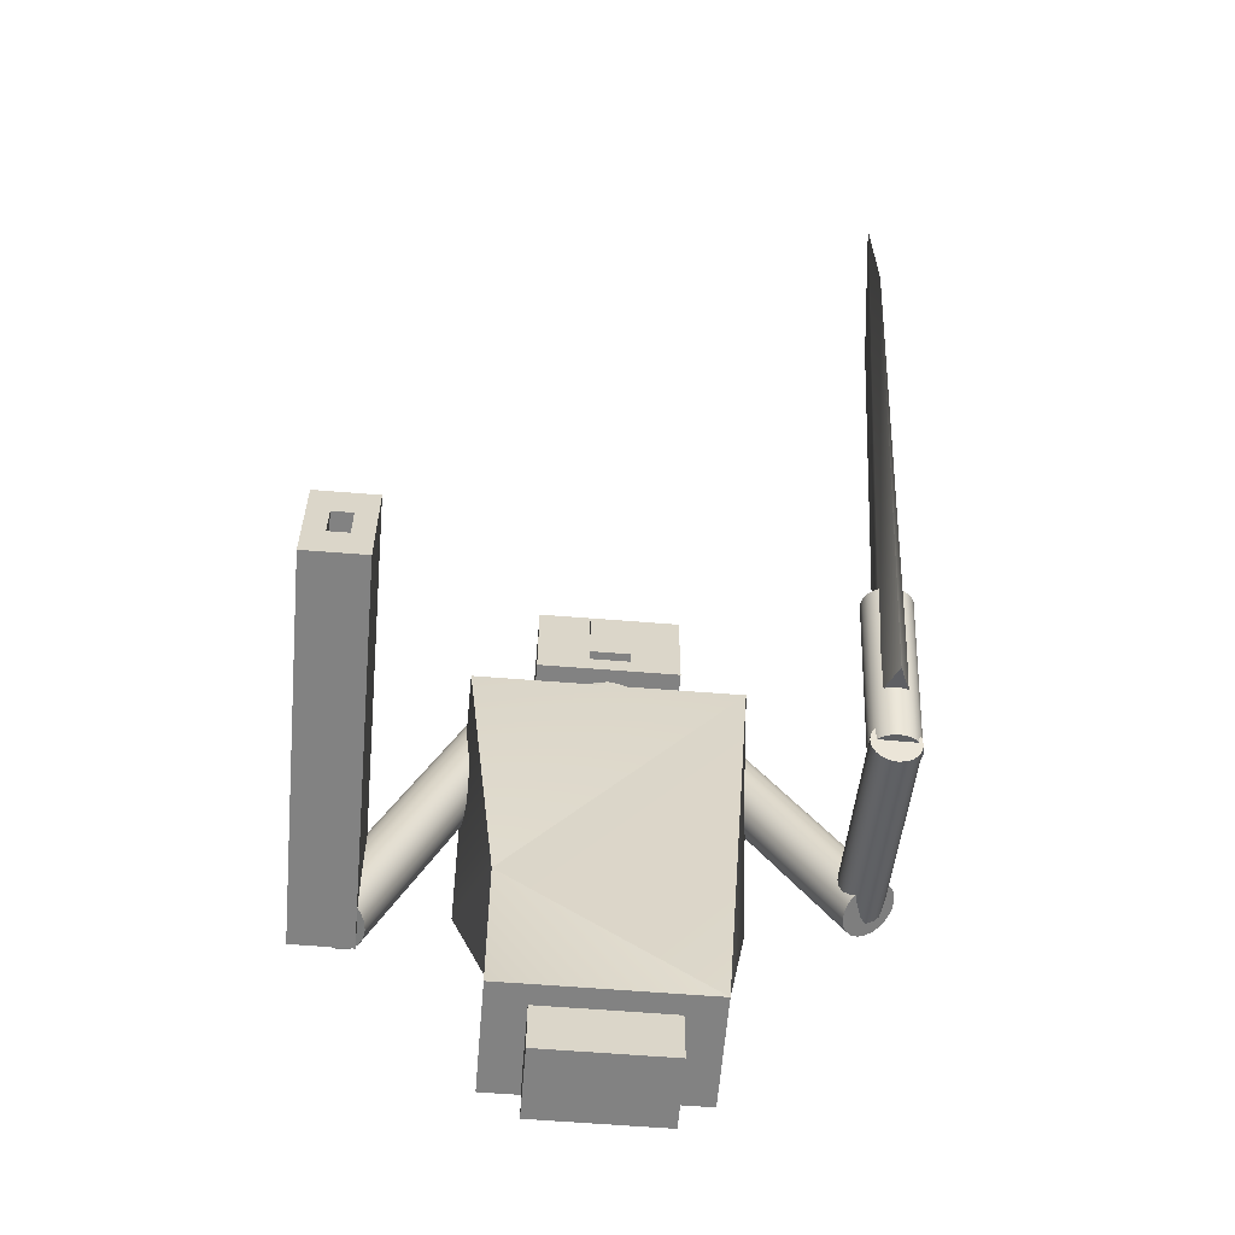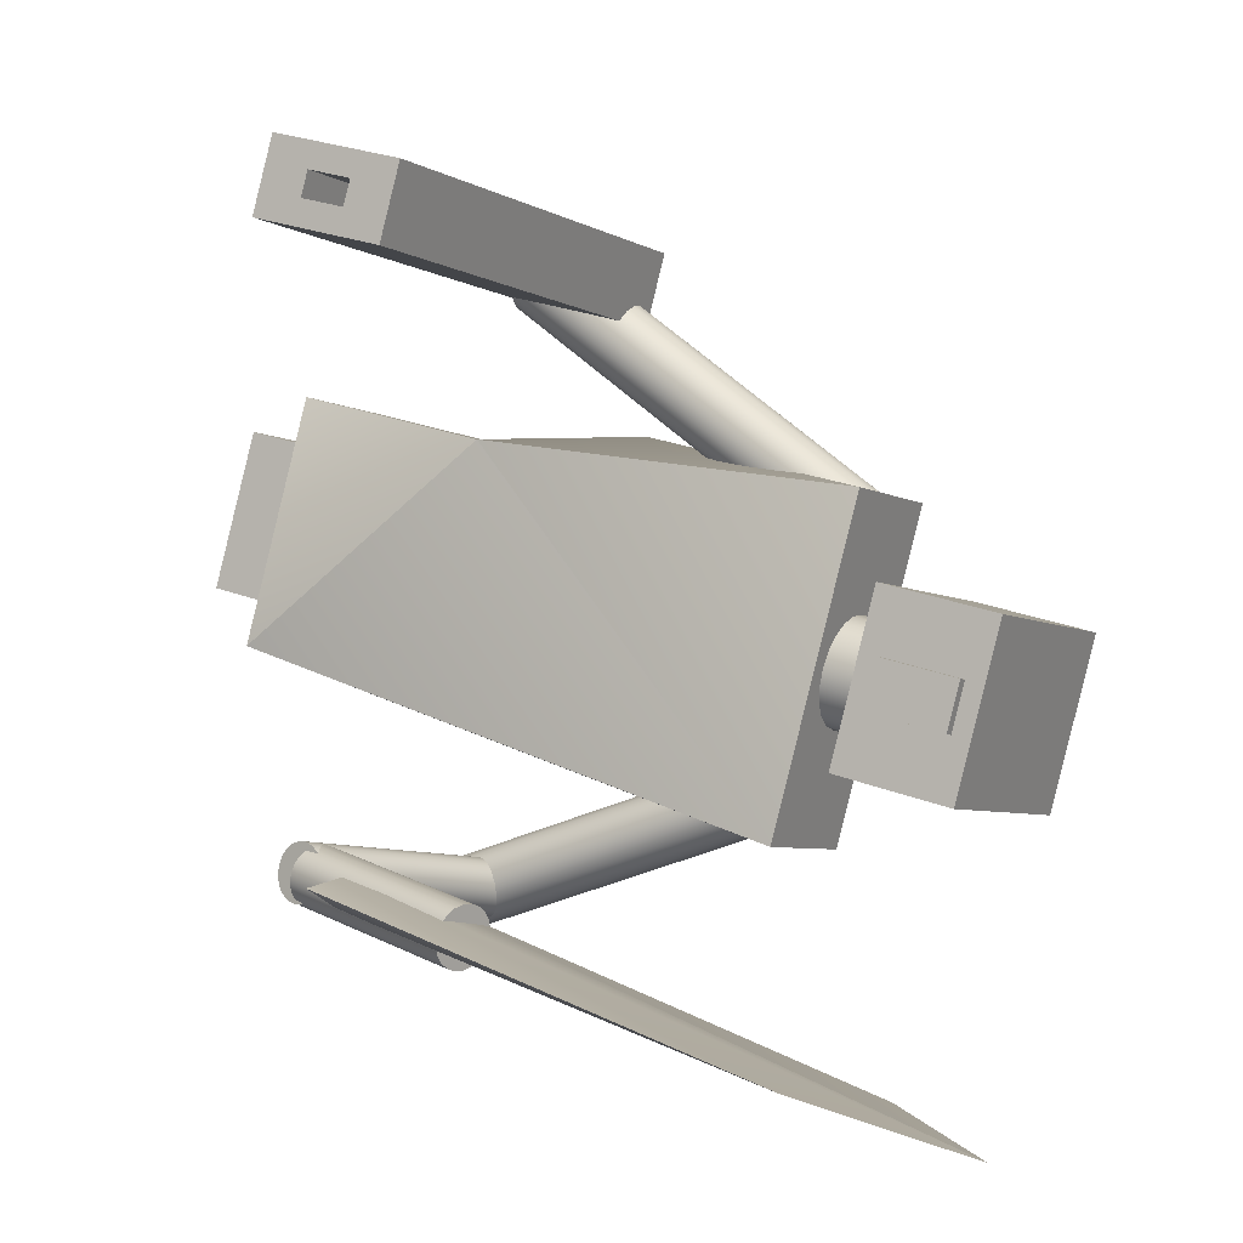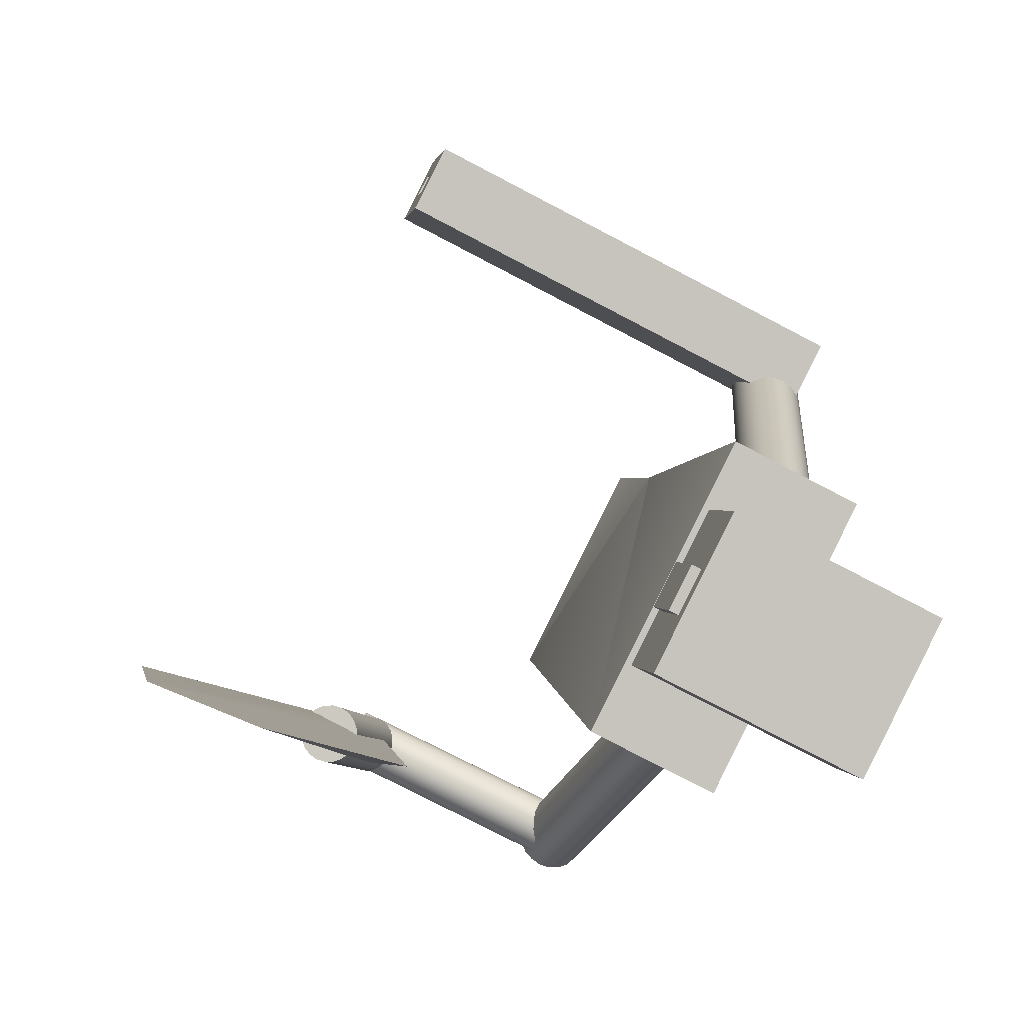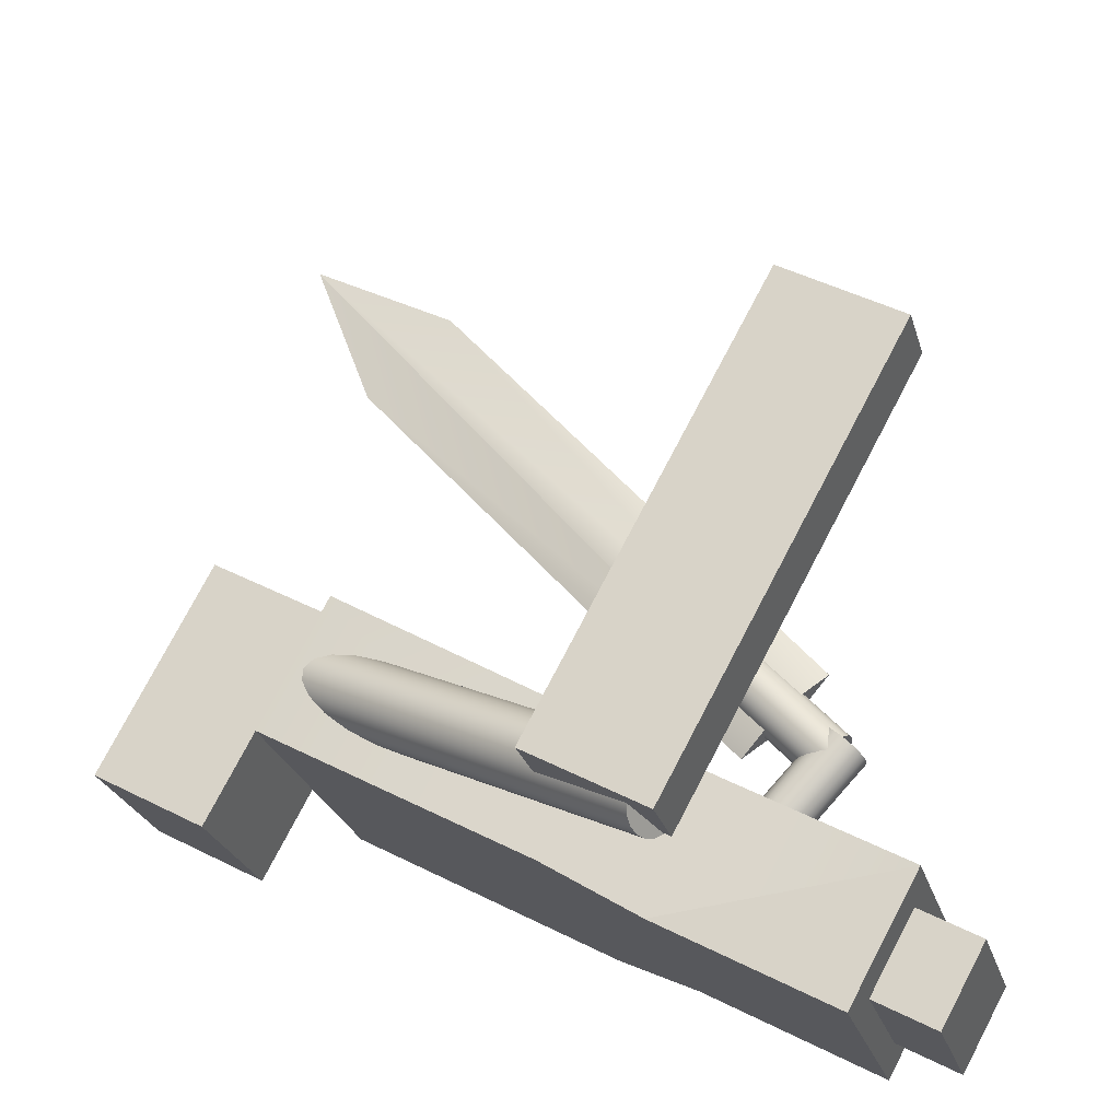
<metadata>
{"format":"obj","ext":"obj","renderer":"f3d","projection":"perspective","resolution":1024,"background":"white","views":[{"elev":-60.7,"azim":58.4,"up":"+Y"},{"elev":26.1,"azim":121.7,"up":"+Z"},{"elev":0.6,"azim":172.6,"up":"+Z"},{"elev":43.7,"azim":-58.8,"up":"+Z"}]}
</metadata>
<code>
g Guard2_OBJ:default1
v -19.99 0.8969 -2.602
v -20 0.9001 -2.602
v -20.01 0.9026 -2.598
v -20.02 0.9042 -2.592
v -20.03 0.9048 -2.583
v -20.03 0.9042 -2.572
v -20.03 0.9026 -2.561
v -20.03 0.9001 -2.55
v -20.02 0.8969 -2.541
v -20.02 0.8934 -2.535
v -20.01 0.8899 -2.532
v -19.99 0.8867 -2.532
v -19.98 0.8842 -2.536
v -19.98 0.8826 -2.542
v -19.97 0.882 -2.552
v -19.97 0.8826 -2.562
v -19.97 0.8842 -2.573
v -19.97 0.8867 -2.584
v -19.97 0.8899 -2.593
v -19.98 0.8934 -2.599
v -19.92 1.137 -2.566
v -19.93 1.14 -2.566
v -19.94 1.143 -2.562
v -19.95 1.144 -2.556
v -19.96 1.145 -2.546
v -19.96 1.144 -2.536
v -19.96 1.143 -2.525
v -19.96 1.14 -2.514
v -19.95 1.137 -2.505
v -19.94 1.133 -2.499
v -19.93 1.13 -2.496
v -19.92 1.127 -2.496
v -19.91 1.124 -2.499
v -19.9 1.123 -2.506
v -19.9 1.122 -2.515
v -19.89 1.123 -2.526
v -19.89 1.124 -2.537
v -19.9 1.127 -2.548
v -19.9 1.13 -2.557
v -19.91 1.133 -2.563
v -20 0.8934 -2.567
v -19.93 1.133 -2.531
v -19.97 0.8742 -2.586
v -19.97 0.8649 -2.583
v -19.98 0.8575 -2.577
v -19.98 0.8528 -2.569
v -19.99 0.8511 -2.56
v -19.99 0.8527 -2.55
v -20 0.8574 -2.541
v -20 0.8647 -2.533
v -20 0.874 -2.528
v -20 0.8842 -2.525
v -19.99 0.8945 -2.525
v -19.99 0.9038 -2.529
v -19.98 0.9112 -2.535
v -19.98 0.9159 -2.543
v -19.97 0.9176 -2.552
v -19.97 0.916 -2.562
v -19.97 0.9113 -2.571
v -19.96 0.904 -2.579
v -19.96 0.8948 -2.584
v -19.97 0.8845 -2.587
v -20.24 0.9523 -2.721
v -20.25 0.943 -2.717
v -20.25 0.9356 -2.711
v -20.26 0.9308 -2.703
v -20.26 0.9292 -2.694
v -20.27 0.9308 -2.684
v -20.27 0.9355 -2.675
v -20.27 0.9428 -2.668
v -20.27 0.952 -2.662
v -20.27 0.9623 -2.659
v -20.27 0.9726 -2.66
v -20.26 0.9819 -2.663
v -20.26 0.9893 -2.669
v -20.25 0.994 -2.677
v -20.25 0.9957 -2.686
v -20.24 0.9941 -2.696
v -20.24 0.9894 -2.705
v -20.24 0.9821 -2.713
v -20.24 0.9728 -2.718
v -20.24 0.9626 -2.721
v -19.98 0.8844 -2.556
v -20.26 0.9624 -2.69
v -20.33 1.397 -2.307
v -20.3 1.397 -2.361
v -20.33 1.495 -2.307
v -20.3 1.495 -2.361
v -20.34 1.495 -2.315
v -20.31 1.495 -2.368
v -20.34 1.397 -2.315
v -20.31 1.397 -2.368
v -20.24 0.9533 -2.73
v -20.25 0.9501 -2.731
v -20.26 0.9452 -2.728
v -20.27 0.9391 -2.722
v -20.28 0.9322 -2.713
v -20.28 0.9253 -2.702
v -20.28 0.9192 -2.69
v -20.28 0.9142 -2.679
v -20.27 0.9111 -2.669
v -20.26 0.91 -2.661
v -20.24 0.9111 -2.657
v -20.23 0.9142 -2.656
v -20.22 0.9192 -2.659
v -20.21 0.9253 -2.666
v -20.2 0.9322 -2.675
v -20.2 0.9391 -2.685
v -20.2 0.9452 -2.697
v -20.2 0.9501 -2.709
v -20.21 0.9533 -2.718
v -20.22 0.9544 -2.726
v -20.33 1.286 -2.548
v -20.34 1.283 -2.549
v -20.35 1.278 -2.546
v -20.36 1.272 -2.539
v -20.37 1.265 -2.53
v -20.37 1.259 -2.519
v -20.37 1.252 -2.508
v -20.37 1.247 -2.496
v -20.36 1.244 -2.487
v -20.35 1.243 -2.479
v -20.34 1.244 -2.475
v -20.32 1.247 -2.474
v -20.31 1.252 -2.477
v -20.3 1.259 -2.483
v -20.29 1.265 -2.492
v -20.29 1.272 -2.503
v -20.29 1.278 -2.515
v -20.3 1.283 -2.526
v -20.3 1.286 -2.536
v -20.32 1.288 -2.543
v -20.24 0.9322 -2.694
v -20.33 1.265 -2.511
v -20.39 1.266 -2.442
v -20.41 1.266 -2.442
v -20.43 1.266 -2.435
v -20.45 1.266 -2.423
v -20.46 1.266 -2.407
v -20.46 1.266 -2.388
v -20.46 1.266 -2.367
v -20.46 1.266 -2.348
v -20.45 1.266 -2.332
v -20.43 1.266 -2.32
v -20.41 1.266 -2.314
v -20.39 1.266 -2.314
v -20.37 1.266 -2.32
v -20.35 1.266 -2.332
v -20.34 1.266 -2.348
v -20.34 1.266 -2.368
v -20.34 1.266 -2.388
v -20.34 1.266 -2.407
v -20.35 1.266 -2.423
v -20.37 1.266 -2.435
v -20.39 1.395 -2.442
v -20.41 1.395 -2.442
v -20.43 1.395 -2.435
v -20.45 1.395 -2.423
v -20.46 1.395 -2.407
v -20.46 1.395 -2.388
v -20.46 1.395 -2.367
v -20.46 1.395 -2.348
v -20.45 1.395 -2.332
v -20.43 1.395 -2.32
v -20.41 1.395 -2.314
v -20.39 1.395 -2.314
v -20.37 1.395 -2.32
v -20.35 1.395 -2.332
v -20.34 1.395 -2.348
v -20.34 1.395 -2.368
v -20.34 1.395 -2.388
v -20.34 1.395 -2.407
v -20.35 1.395 -2.423
v -20.37 1.395 -2.435
v -20.4 1.266 -2.378
v -20.4 1.395 -2.378
v -20.39 0.526 -2.269
v -20.31 0.526 -2.439
v -20.39 0.6715 -2.269
v -20.31 0.6715 -2.439
v -20.49 0.6715 -2.318
v -20.4 0.6715 -2.487
v -20.49 0.526 -2.318
v -20.4 0.526 -2.487
v -20.55 0.8127 -2.109
v -20.57 0.8151 -2.11
v -20.58 0.8189 -2.106
v -20.59 0.8236 -2.099
v -20.6 0.8288 -2.088
v -20.6 0.834 -2.076
v -20.6 0.8387 -2.063
v -20.6 0.8424 -2.05
v -20.59 0.8448 -2.039
v -20.58 0.8457 -2.031
v -20.56 0.8448 -2.027
v -20.55 0.8424 -2.026
v -20.54 0.8387 -2.03
v -20.52 0.834 -2.037
v -20.52 0.8288 -2.048
v -20.51 0.8236 -2.06
v -20.51 0.8189 -2.073
v -20.52 0.8151 -2.086
v -20.53 0.8127 -2.097
v -20.54 0.8119 -2.105
v -20.47 1.276 -2.278
v -20.48 1.279 -2.279
v -20.49 1.282 -2.275
v -20.5 1.287 -2.268
v -20.51 1.292 -2.257
v -20.51 1.298 -2.245
v -20.51 1.302 -2.232
v -20.51 1.306 -2.219
v -20.5 1.308 -2.208
v -20.49 1.309 -2.2
v -20.48 1.308 -2.196
v -20.46 1.306 -2.195
v -20.45 1.302 -2.199
v -20.44 1.298 -2.206
v -20.43 1.292 -2.217
v -20.43 1.287 -2.229
v -20.43 1.282 -2.242
v -20.43 1.279 -2.255
v -20.44 1.276 -2.266
v -20.45 1.276 -2.274
v -20.56 0.8288 -2.068
v -20.47 1.292 -2.237
v -20.09 0.806 -1.768
v -20.08 0.806 -1.794
v -20.07 0.806 -1.821
v -20.05 0.806 -1.847
v -20.09 0.8586 -1.768
v -20.08 0.8586 -1.794
v -20.07 0.8586 -1.821
v -20.05 0.8586 -1.847
v -20.09 0.9113 -1.768
v -20.08 0.9113 -1.794
v -20.07 0.9113 -1.821
v -20.05 0.9113 -1.847
v -20.09 0.9639 -1.768
v -20.08 0.9639 -1.794
v -20.07 0.9639 -1.821
v -20.05 0.9639 -1.847
v -20.61 0.9639 -2.028
v -20.59 0.9639 -2.054
v -20.58 0.9639 -2.08
v -20.57 0.9639 -2.107
v -20.61 0.9113 -2.028
v -20.59 0.9113 -2.054
v -20.58 0.9113 -2.08
v -20.57 0.9113 -2.107
v -20.61 0.8586 -2.028
v -20.59 0.8586 -2.054
v -20.58 0.8586 -2.08
v -20.57 0.8586 -2.107
v -20.61 0.806 -2.028
v -20.59 0.806 -2.054
v -20.58 0.806 -2.08
v -20.57 0.806 -2.107
v -20.4 0.8586 -1.958
v -20.39 0.8586 -1.984
v -20.39 0.9113 -1.984
v -20.4 0.9113 -1.958
v -19.69 1.637 -2.411
v -19.69 1.637 -2.411
v -19.7 1.844 -2.414
v -19.7 1.844 -2.414
v -19.7 1.844 -2.414
v -19.7 1.844 -2.414
v -19.82 1.688 -2.475
v -19.82 1.688 -2.475
v -20.04 0.9949 -2.588
v -20.04 0.9949 -2.588
v -20.01 0.9779 -2.55
v -19.99 0.9779 -2.583
v -19.96 0.9608 -2.528
v -19.95 0.9608 -2.562
v -19.91 0.9438 -2.524
v -19.91 0.9438 -2.524
v -20.39 0.6086 -2.205
v -20.39 0.8469 -2.205
v -20.41 1.324 -2.162
v -20.57 1.324 -2.239
v -20.39 1.324 -2.593
v -20.41 0.8469 -2.549
v -20.54 0.8469 -2.283
v -20.54 0.6086 -2.283
v -20.41 0.6086 -2.549
v -20.26 0.6086 -2.472
v -20.39 0.9661 -2.593
v -20.23 1.324 -2.515
v -20.57 0.9661 -2.239
v -20.37 1.369 -2.245
v -20.28 1.369 -2.432
v -20.37 1.518 -2.245
v -20.28 1.518 -2.432
v -20.62 1.518 -2.371
v -20.52 1.518 -2.558
v -20.62 1.369 -2.371
v -20.52 1.369 -2.558
g Guard2_OBJ:group Guard2_OBJ:guard2 polySurface267
f 1 2 21
f 21 2 22
f 2 3 22
f 22 3 23
f 3 4 23
f 23 4 24
f 4 5 24
f 24 5 25
f 5 6 25
f 25 6 26
f 6 7 26
f 26 7 27
f 7 8 27
f 27 8 28
f 8 9 28
f 28 9 29
f 9 10 29
f 29 10 30
f 10 11 30
f 30 11 31
f 11 12 31
f 31 12 32
f 12 13 32
f 32 13 33
f 13 14 33
f 33 14 34
f 14 15 34
f 34 15 35
f 15 16 35
f 35 16 36
f 16 17 36
f 36 17 37
f 17 18 37
f 37 18 38
f 18 19 38
f 38 19 39
f 19 20 39
f 39 20 40
f 20 1 40
f 40 1 21
f 2 1 41
f 3 2 41
f 4 3 41
f 5 4 41
f 6 5 41
f 7 6 41
f 8 7 41
f 9 8 41
f 10 9 41
f 11 10 41
f 12 11 41
f 13 12 41
f 14 13 41
f 15 14 41
f 16 15 41
f 17 16 41
f 18 17 41
f 19 18 41
f 20 19 41
f 1 20 41
f 21 22 42
f 22 23 42
f 23 24 42
f 24 25 42
f 25 26 42
f 26 27 42
f 27 28 42
f 28 29 42
f 29 30 42
f 30 31 42
f 31 32 42
f 32 33 42
f 33 34 42
f 34 35 42
f 35 36 42
f 36 37 42
f 37 38 42
f 38 39 42
f 39 40 42
f 40 21 42
f 43 44 63
f 63 44 64
f 44 45 64
f 64 45 65
f 45 46 65
f 65 46 66
f 46 47 66
f 66 47 67
f 47 48 67
f 67 48 68
f 48 49 68
f 68 49 69
f 49 50 69
f 69 50 70
f 50 51 70
f 70 51 71
f 51 52 71
f 71 52 72
f 52 53 72
f 72 53 73
f 53 54 73
f 73 54 74
f 54 55 74
f 74 55 75
f 55 56 75
f 75 56 76
f 56 57 76
f 76 57 77
f 57 58 77
f 77 58 78
f 58 59 78
f 78 59 79
f 59 60 79
f 79 60 80
f 60 61 80
f 80 61 81
f 61 62 81
f 81 62 82
f 62 43 82
f 82 43 63
f 44 43 83
f 45 44 83
f 46 45 83
f 47 46 83
f 48 47 83
f 49 48 83
f 50 49 83
f 51 50 83
f 52 51 83
f 53 52 83
f 54 53 83
f 55 54 83
f 56 55 83
f 57 56 83
f 58 57 83
f 59 58 83
f 60 59 83
f 61 60 83
f 62 61 83
f 43 62 83
f 63 64 84
f 64 65 84
f 65 66 84
f 66 67 84
f 67 68 84
f 68 69 84
f 69 70 84
f 70 71 84
f 71 72 84
f 72 73 84
f 73 74 84
f 74 75 84
f 75 76 84
f 76 77 84
f 77 78 84
f 78 79 84
f 79 80 84
f 80 81 84
f 81 82 84
f 82 63 84
f 85 86 87
f 87 86 88
f 87 88 89
f 89 88 90
f 89 90 91
f 91 90 92
f 91 92 85
f 85 92 86
f 86 92 88
f 88 92 90
f 91 85 89
f 89 85 87
f 93 94 113
f 113 94 114
f 94 95 114
f 114 95 115
f 95 96 115
f 115 96 116
f 96 97 116
f 116 97 117
f 97 98 117
f 117 98 118
f 98 99 118
f 118 99 119
f 99 100 119
f 119 100 120
f 100 101 120
f 120 101 121
f 101 102 121
f 121 102 122
f 102 103 122
f 122 103 123
f 103 104 123
f 123 104 124
f 104 105 124
f 124 105 125
f 105 106 125
f 125 106 126
f 106 107 126
f 126 107 127
f 107 108 127
f 127 108 128
f 108 109 128
f 128 109 129
f 109 110 129
f 129 110 130
f 110 111 130
f 130 111 131
f 111 112 131
f 131 112 132
f 112 93 132
f 132 93 113
f 94 93 133
f 95 94 133
f 96 95 133
f 97 96 133
f 98 97 133
f 99 98 133
f 100 99 133
f 101 100 133
f 102 101 133
f 103 102 133
f 104 103 133
f 105 104 133
f 106 105 133
f 107 106 133
f 108 107 133
f 109 108 133
f 110 109 133
f 111 110 133
f 112 111 133
f 93 112 133
f 113 114 134
f 114 115 134
f 115 116 134
f 116 117 134
f 117 118 134
f 118 119 134
f 119 120 134
f 120 121 134
f 121 122 134
f 122 123 134
f 123 124 134
f 124 125 134
f 125 126 134
f 126 127 134
f 127 128 134
f 128 129 134
f 129 130 134
f 130 131 134
f 131 132 134
f 132 113 134
f 135 136 155
f 155 136 156
f 136 137 156
f 156 137 157
f 137 138 157
f 157 138 158
f 138 139 158
f 158 139 159
f 139 140 159
f 159 140 160
f 140 141 160
f 160 141 161
f 141 142 161
f 161 142 162
f 142 143 162
f 162 143 163
f 143 144 163
f 163 144 164
f 144 145 164
f 164 145 165
f 145 146 165
f 165 146 166
f 146 147 166
f 166 147 167
f 147 148 167
f 167 148 168
f 148 149 168
f 168 149 169
f 149 150 169
f 169 150 170
f 150 151 170
f 170 151 171
f 151 152 171
f 171 152 172
f 152 153 172
f 172 153 173
f 153 154 173
f 173 154 174
f 154 135 174
f 174 135 155
f 136 135 175
f 137 136 175
f 138 137 175
f 139 138 175
f 140 139 175
f 141 140 175
f 142 141 175
f 143 142 175
f 144 143 175
f 145 144 175
f 146 145 175
f 147 146 175
f 148 147 175
f 149 148 175
f 150 149 175
f 151 150 175
f 152 151 175
f 153 152 175
f 154 153 175
f 135 154 175
f 155 156 176
f 156 157 176
f 157 158 176
f 158 159 176
f 159 160 176
f 160 161 176
f 161 162 176
f 162 163 176
f 163 164 176
f 164 165 176
f 165 166 176
f 166 167 176
f 167 168 176
f 168 169 176
f 169 170 176
f 170 171 176
f 171 172 176
f 172 173 176
f 173 174 176
f 174 155 176
f 177 178 179
f 179 178 180
f 179 180 181
f 181 180 182
f 181 182 183
f 183 182 184
f 183 184 177
f 177 184 178
f 178 184 180
f 180 184 182
f 183 177 181
f 181 177 179
f 185 186 205
f 205 186 206
f 186 187 206
f 206 187 207
f 187 188 207
f 207 188 208
f 188 189 208
f 208 189 209
f 189 190 209
f 209 190 210
f 190 191 210
f 210 191 211
f 191 192 211
f 211 192 212
f 192 193 212
f 212 193 213
f 193 194 213
f 213 194 214
f 194 195 214
f 214 195 215
f 195 196 215
f 215 196 216
f 196 197 216
f 216 197 217
f 197 198 217
f 217 198 218
f 198 199 218
f 218 199 219
f 199 200 219
f 219 200 220
f 200 201 220
f 220 201 221
f 201 202 221
f 221 202 222
f 202 203 222
f 222 203 223
f 203 204 223
f 223 204 224
f 204 185 224
f 224 185 205
f 186 185 225
f 187 186 225
f 188 187 225
f 189 188 225
f 190 189 225
f 191 190 225
f 192 191 225
f 193 192 225
f 194 193 225
f 195 194 225
f 196 195 225
f 197 196 225
f 198 197 225
f 199 198 225
f 200 199 225
f 201 200 225
f 202 201 225
f 203 202 225
f 204 203 225
f 185 204 225
f 205 206 226
f 206 207 226
f 207 208 226
f 208 209 226
f 209 210 226
f 210 211 226
f 211 212 226
f 212 213 226
f 213 214 226
f 214 215 226
f 215 216 226
f 216 217 226
f 217 218 226
f 218 219 226
f 219 220 226
f 220 221 226
f 221 222 226
f 222 223 226
f 223 224 226
f 224 205 226
f 227 228 231
f 231 228 232
f 228 229 232
f 232 229 233
f 229 230 233
f 233 230 234
f 231 232 235
f 235 232 236
f 259 260 262
f 262 260 261
f 233 234 237
f 237 234 238
f 235 236 239
f 239 236 240
f 236 237 240
f 240 237 241
f 237 238 241
f 241 238 242
f 239 240 243
f 243 240 244
f 240 241 244
f 244 241 245
f 241 242 245
f 245 242 246
f 243 244 247
f 247 244 248
f 244 245 248
f 248 245 249
f 245 246 249
f 249 246 250
f 247 248 251
f 251 248 252
f 248 249 252
f 252 249 253
f 249 250 253
f 253 250 254
f 251 252 255
f 255 252 256
f 252 253 256
f 256 253 257
f 253 254 257
f 257 254 258
f 255 256 227
f 227 256 228
f 256 257 228
f 228 257 229
f 257 258 229
f 229 258 230
f 230 258 234
f 234 258 254
f 234 254 238
f 238 254 250
f 238 250 242
f 242 250 246
f 255 227 251
f 251 227 231
f 251 231 247
f 247 231 235
f 247 235 243
f 243 235 239
f 232 233 259
f 259 233 260
f 233 237 260
f 260 237 261
f 237 236 261
f 261 236 262
f 236 232 262
f 262 232 259
f 263 264 265
f 265 264 266
f 265 266 267
f 267 266 268
f 267 268 269
f 269 268 270
f 269 270 271
f 271 270 272
f 272 274 271
f 271 274 273
f 273 274 275
f 275 274 276
f 277 275 278
f 275 276 278
f 277 278 263
f 263 278 264
f 278 276 264
f 264 276 266
f 268 266 274
f 266 276 274
f 268 274 270
f 270 274 272
f 277 263 275
f 275 263 265
f 267 273 265
f 275 265 273
f 267 269 273
f 273 269 271
f 279 288 280
f 281 280 290
f 280 288 290
f 281 290 282
f 282 290 283
f 282 283 285
f 285 283 284
f 284 283 289
f 282 285 291
f 285 284 286
f 286 284 287
f 279 286 288
f 286 287 288
f 287 284 288
f 288 284 289
f 290 288 289
f 290 289 283
f 286 279 285
f 285 279 280
f 291 285 280
f 282 291 281
f 291 280 281
f 292 293 294
f 294 293 295
f 294 295 296
f 296 295 297
f 296 297 298
f 298 297 299
f 298 299 292
f 292 299 293
f 293 299 295
f 295 299 297
f 298 292 296
f 296 292 294

</code>
